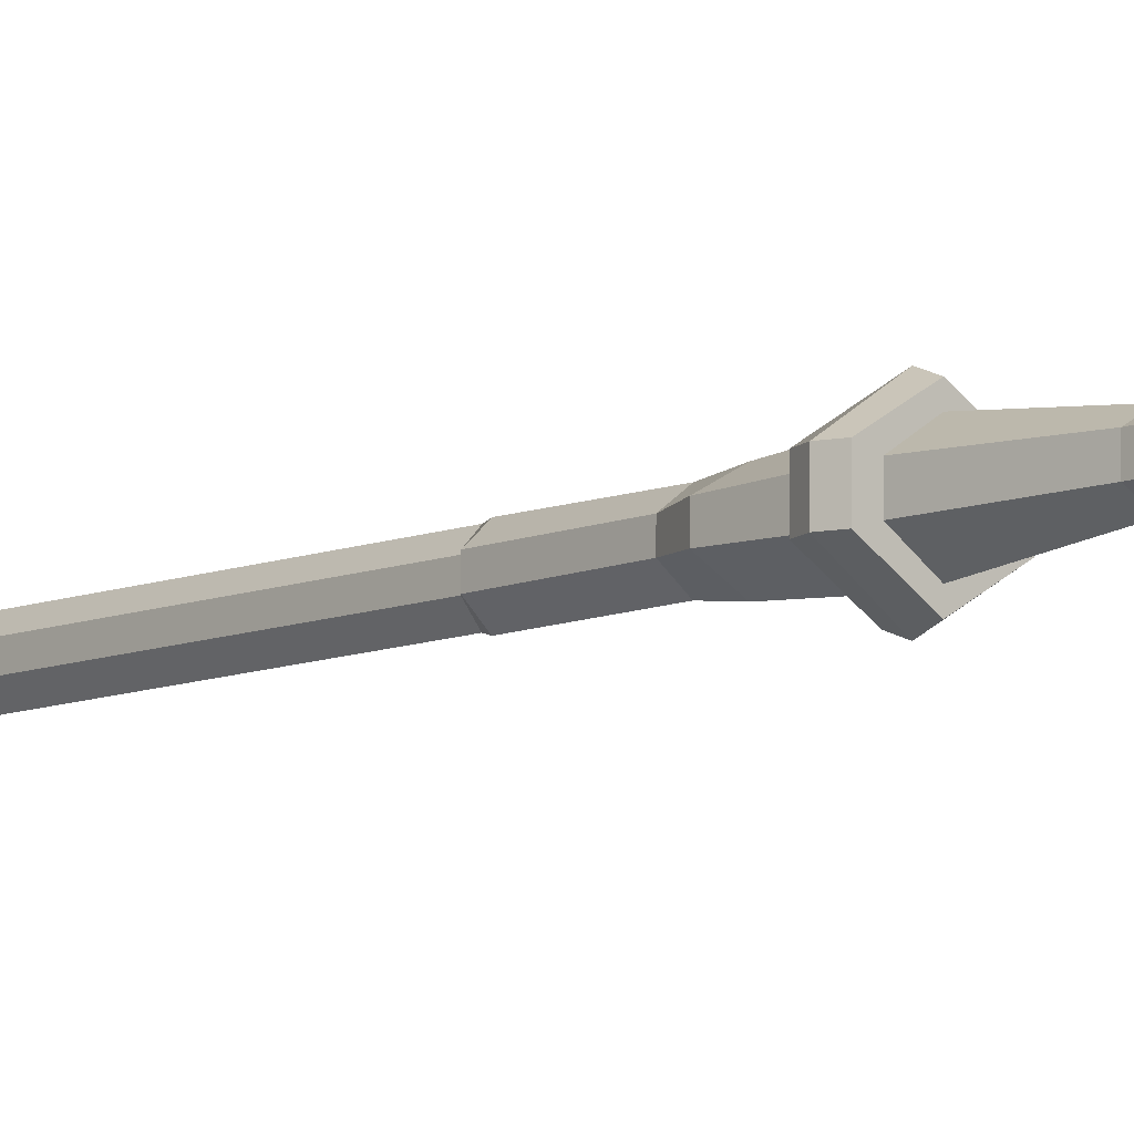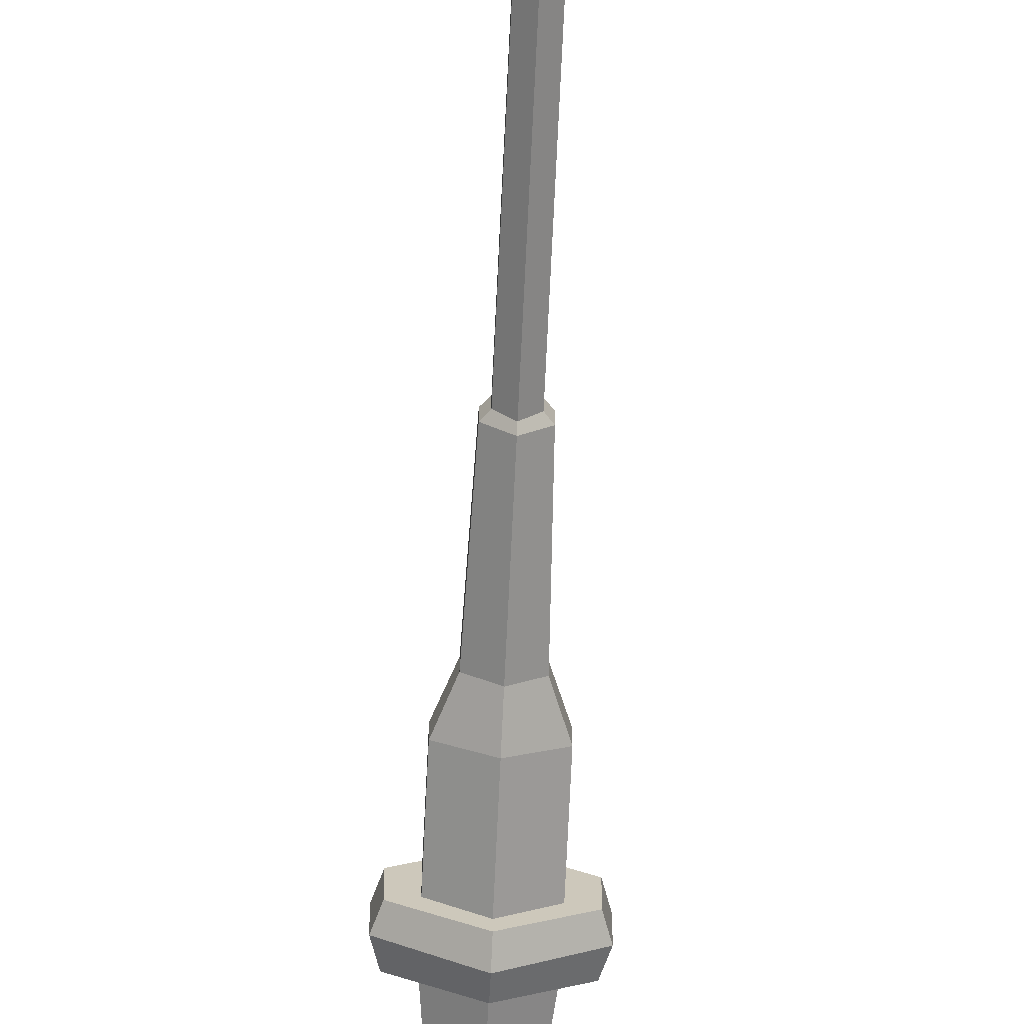
<metadata>
{"format":"obj","ext":"obj","renderer":"f3d","projection":"perspective","resolution":1024,"background":"white","views":[{"elev":-9.6,"azim":138.0,"up":"+Y"},{"elev":-67.9,"azim":-2.7,"up":"+Y"}]}
</metadata>
<code>
o Arrow_Cube.002
v 0.01499 0.01029 3.975
v 0.01499 0.0254 3.975
v 0.01499 0.000884 2.524
v 0.01499 0.01337 2.524
v -0.01335 0.01942 4.015
v -0.01335 0.01686 4.015
v -0.01335 0.02881 2.386
v -0.01335 -0.0166 2.386
v 0.01499 0.01821 3.002
v 0.01499 0.003103 3.002
v -0.01335 0.03044 3.014
v -0.01335 -0.008944 3.014
v 0.4619 -0.007162 2.956
v 0.4619 0.02779 2.956
v 0.2365 -0.01046 2.525
v 0.2365 0.02472 2.524
v 0.01499 0.01659 2.783
v 0.01499 0.00148 2.783
v -0.01335 0.03149 2.734
v -0.01335 -0.01414 2.734
v 0.4213 -0.008528 2.771
v 0.4213 0.02643 2.771
v 0.3679 -0.0147 2.956
v 0.3679 0.03533 2.955
v 0.1835 -0.01694 2.525
v 0.1835 0.03119 2.524
v 0.2922 -0.01637 2.73
v 0.2922 0.03365 2.729
v 0.2932 -0.02601 2.92
v 0.2932 0.0461 2.919
v 0.1228 -0.02648 2.525
v 0.1228 0.04074 2.524
v 0.2432 -0.0274 2.731
v 0.2432 0.04471 2.731
v 0.3995 0.03072 3.008
v 0.3995 -0.009314 3.009
v 0.4056 0.02896 3.114
v 0.4056 -0.005993 3.114
v 0.01499 0.0199 3.23
v 0.01499 0.004785 3.23
v -0.01335 0.02652 3.25
v -0.01335 -0.001542 3.25
v 0.1503 0.03957 2.366
v 0.1503 -0.02765 2.366
v 0.2275 0.03002 2.366
v 0.2275 -0.01811 2.366
v 0.3024 0.02355 2.366
v 0.3024 -0.01163 2.366
v -0.01335 -0.01714 2.313
v -0.01335 0.02827 2.313
v 0.01499 0.02867 2.366
v 0.01499 -0.01675 2.366
v 0.01499 -0.01801 2.196
v 0.01499 0.02741 2.196
v -0.01335 0.0274 2.195
v -0.01335 -0.01801 2.195
v 0.2337 -0.01289 2.196
v 0.2337 0.02229 2.196
v 0.1588 -0.01937 2.196
v 0.1588 0.02877 2.196
v 0.09262 -0.02891 2.196
v 0.09262 0.03831 2.196
v 0.04702 0.02642 2.084
v 0.04702 -0.01868 2.084
v 0.09123 0.02002 2.084
v 0.09123 -0.01227 2.084
v 0.1662 0.01567 2.084
v 0.1662 -0.00793 2.084
v -0.01226 -0.01137 2.083
v -0.01226 0.0191 2.083
v 0.01608 0.01911 2.084
v 0.01608 -0.01136 2.084
v 0.01646 -0.009976 1.946
v 0.01646 0.01568 1.946
v -0.01188 0.01567 1.945
v -0.01188 -0.009984 1.945
v 0.1391 -0.005735 1.946
v 0.1391 0.01144 1.946
v 0.06414 -0.008897 1.946
v 0.06414 0.0146 1.946
v 0.03642 -0.01356 1.946
v 0.03642 0.01926 1.946
v 0.03741 0.01897 1.869
v 0.03741 -0.0144 1.869
v 0.06513 0.01423 1.869
v 0.06513 -0.009666 1.869
v 0.1044 0.01083 1.844
v 0.1044 -0.006633 1.844
v -0.01089 -0.01077 1.868
v -0.01089 0.01532 1.868
v 0.01745 0.01533 1.869
v 0.01745 -0.01076 1.869
v 0.01499 0.02169 3.472
v 0.01499 0.006574 3.472
v -0.01335 0.02421 3.499
v -0.01335 0.004439 3.499
v 0.04346 -0.002083 3.472
v 0.04346 0.03035 3.472
v 0.04346 -0.003872 3.23
v 0.04346 0.02856 3.23
v 0.1764 0.02576 3.23
v 0.1764 -0.001071 3.23
v 0.2903 0.0272 3.425
v 0.2903 0.000367 3.425
v 0.1747 0.002679 3.738
v 0.1747 0.02951 3.737
v 0.1236 -0.000544 3.681
v 0.1236 0.03188 3.68
v 0.0758 0.03387 3.949
v 0.0758 0.001443 3.949
v 0.09173 0.03163 4.024
v 0.09173 0.004798 4.024
v 0.0193 -0.05847 -3.47
v 0.0193 -0.02174 -3.47
v 0.0193 -0.05475 -3.547
v 0.0193 -0.02659 -3.547
v 0.0193 -0.02076 -3.314
v 0.0193 -0.05714 -3.314
v 0.03043 -0.07034 -3.301
v 0.03043 -0.007374 -3.302
v 0.03043 -0.006716 -3.213
v 0.03043 -0.06969 -3.212
v 0.03997 -0.06913 -3.137
v 0.03997 -0.006164 -3.138
v 0.02566 -0.005377 -3.031
v 0.02566 -0.06835 -3.031
v 0.02566 -0.06638 -2.765
v 0.02566 -0.003416 -2.766
v 0.1241 5.2e-05 -2.297
v 0.1241 -0.06292 -2.296
v 0.1076 -0.06149 -2.103
v 0.1076 0.001476 -2.104
v 0.07145 0.003096 -1.884
v 0.07145 -0.05987 -1.884
v 0.05085 -0.05833 -1.676
v 0.05085 0.004636 -1.676
v 0.05085 0.01108 -0.8039
v 0.05085 -0.05189 -0.8034
v 0.08976 -0.05576 -0.4508
v 0.08976 0.02016 -0.4514
v 0.08976 0.02094 -0.3461
v 0.08976 -0.05498 -0.3455
v 0.08976 -0.04683 -0.1189
v 0.08976 0.01614 -0.1194
v 0.05313 0.01203 -0.02091
v 0.05313 -0.04127 -0.02052
v 0.04398 -0.03916 0.3389
v 0.04398 0.01524 0.3385
v 0.02795 0.01318 0.3568
v 0.02795 -0.03684 0.3572
v 0.02795 -0.02986 1.328
v 0.02795 0.02055 1.327
v 0.03711 0.02405 1.348
v 0.03711 -0.03306 1.348
v 0.03711 -0.03262 1.408
v 0.03711 0.02449 1.408
v 0.09663 0.03187 1.552
v 0.09663 -0.03787 1.552
v 0.1149 -0.04391 1.701
v 0.1149 0.04011 1.701
v 0.04152 0.06866 1.7
v 0.04152 -0.07246 1.701
v 0.1149 0.0306 1.838
v 0.1149 -0.03237 1.838
v 0.1149 -0.03227 1.852
v 0.1149 0.0307 1.852
v 0.2592 0.002572 -1.955
v 0.2592 -0.0604 -1.955
v 0.2724 -0.06177 -2.141
v 0.2724 0.001196 -2.142
v 0.1241 0.003522 -1.827
v 0.2329 0.002816 -1.922
v 0.2329 -0.06015 -1.922
v 0.1241 -0.05945 -1.826
v 0.1385 0.002439 -1.973
v 0.2468 0.002687 -1.94
v 0.2468 -0.06028 -1.939
v 0.1385 -0.06053 -1.973
v 0.05484 0.009182 -3.138
v 0.05484 -0.08448 -3.137
v 0.03977 -0.08503 -3.212
v 0.03977 0.00863 -3.213
v 0.1405 -0.07054 -0.3454
v 0.1405 0.03649 -0.3462
v 0.1405 0.03571 -0.4515
v 0.1405 -0.07131 -0.4507
v 0.1576 -0.07093 -0.3981
v 0.1576 0.0361 -0.3988
v -0.0281 0.01029 3.975
v -0.0281 0.0254 3.975
v -0.0281 0.000884 2.524
v -0.0281 0.01337 2.524
v 0.000235 0.01942 4.015
v 0.000235 0.01686 4.015
v 0.000235 0.02881 2.386
v 0.000235 -0.0166 2.386
v -0.0281 0.01821 3.002
v -0.0281 0.003103 3.002
v 0.000235 0.03044 3.014
v 0.000235 -0.008944 3.014
v -0.475 -0.007162 2.956
v -0.475 0.02779 2.956
v -0.2496 -0.01046 2.525
v -0.2496 0.02472 2.524
v -0.0281 0.01659 2.783
v -0.0281 0.00148 2.783
v 0.000235 0.03149 2.734
v 0.000235 -0.01414 2.734
v -0.4345 -0.008528 2.771
v -0.4345 0.02643 2.771
v -0.381 -0.0147 2.956
v -0.381 0.03533 2.955
v -0.1966 -0.01694 2.525
v -0.1966 0.03119 2.524
v -0.3054 -0.01637 2.73
v -0.3054 0.03365 2.729
v -0.3063 -0.02601 2.92
v -0.3063 0.0461 2.919
v -0.1359 -0.02648 2.525
v -0.1359 0.04074 2.524
v -0.2563 -0.0274 2.731
v -0.2563 0.04471 2.731
v -0.4126 0.03072 3.008
v -0.4126 -0.009314 3.009
v -0.4187 0.02896 3.114
v -0.4187 -0.005993 3.114
v -0.0281 0.0199 3.23
v -0.0281 0.004785 3.23
v 0.000235 0.02652 3.25
v 0.000235 -0.001542 3.25
v -0.1634 0.03957 2.366
v -0.1634 -0.02765 2.366
v -0.2406 0.03002 2.366
v -0.2406 -0.01811 2.366
v -0.3155 0.02355 2.366
v -0.3155 -0.01163 2.366
v 0.000235 -0.01714 2.313
v 0.000235 0.02827 2.313
v -0.0281 0.02867 2.366
v -0.0281 -0.01675 2.366
v -0.0281 -0.01801 2.196
v -0.0281 0.02741 2.196
v 0.000235 0.0274 2.195
v 0.000235 -0.01801 2.195
v -0.2468 -0.01289 2.196
v -0.2468 0.02229 2.196
v -0.1719 -0.01937 2.196
v -0.1719 0.02877 2.196
v -0.1057 -0.02891 2.196
v -0.1057 0.03831 2.196
v -0.06014 0.02642 2.084
v -0.06014 -0.01868 2.084
v -0.1043 0.02002 2.084
v -0.1043 -0.01227 2.084
v -0.1793 0.01567 2.084
v -0.1793 -0.00793 2.084
v -0.000857 -0.01137 2.083
v -0.000856 0.0191 2.083
v -0.02919 0.01911 2.084
v -0.02919 -0.01136 2.084
v -0.02957 -0.009976 1.946
v -0.02957 0.01568 1.946
v -0.001236 0.01567 1.945
v -0.001236 -0.009984 1.945
v -0.1522 -0.005735 1.946
v -0.1522 0.01144 1.946
v -0.07726 -0.008897 1.946
v -0.07726 0.0146 1.946
v -0.04953 -0.01356 1.946
v -0.04953 0.01926 1.946
v -0.05052 0.01897 1.869
v -0.05052 -0.0144 1.869
v -0.07825 0.01423 1.869
v -0.07825 -0.009666 1.869
v -0.1175 0.01083 1.844
v -0.1175 -0.006633 1.844
v -0.002225 -0.01077 1.868
v -0.002225 0.01532 1.868
v -0.03056 0.01533 1.869
v -0.03056 -0.01076 1.869
v -0.0281 0.02169 3.472
v -0.0281 0.006574 3.472
v 0.000235 0.02421 3.499
v 0.000235 0.004439 3.499
v -0.05658 -0.002083 3.472
v -0.05658 0.03035 3.472
v -0.05658 -0.003872 3.23
v -0.05658 0.02856 3.23
v -0.1895 0.02576 3.23
v -0.1895 -0.001071 3.23
v -0.3034 0.0272 3.425
v -0.3034 0.000367 3.425
v -0.1878 0.002679 3.738
v -0.1878 0.02951 3.737
v -0.1367 -0.000544 3.681
v -0.1367 0.03188 3.68
v -0.08891 0.03387 3.949
v -0.08891 0.001443 3.949
v -0.1048 0.03163 4.024
v -0.1048 0.004798 4.024
v -0.03242 -0.05847 -3.47
v -0.03242 -0.02174 -3.47
v -0.03242 -0.05475 -3.547
v -0.03242 -0.02659 -3.547
v -0.006557 -0.01652 -3.47
v -0.006557 -0.06369 -3.47
v -0.006557 -0.02778 -3.618
v -0.006557 -0.05461 -3.617
v -0.006557 -0.06193 -3.314
v -0.006557 -0.01598 -3.314
v -0.03242 -0.02076 -3.314
v -0.03242 -0.05714 -3.314
v -0.04355 -0.07034 -3.301
v -0.04355 -0.007374 -3.302
v -0.006557 -0.003147 -3.302
v -0.006557 -0.07457 -3.301
v -0.006557 -0.07384 -3.212
v -0.006557 -0.00256 -3.213
v -0.04355 -0.006716 -3.213
v -0.04355 -0.06969 -3.212
v -0.05308 -0.06913 -3.137
v -0.05308 -0.006164 -3.138
v -0.006557 0.006626 -3.138
v -0.006557 -0.08192 -3.137
v -0.006557 -0.07359 -3.031
v -0.006557 -0.000132 -3.031
v -0.03877 -0.005377 -3.031
v -0.03877 -0.06835 -3.031
v -0.03877 -0.06638 -2.765
v -0.03877 -0.003416 -2.766
v -0.006557 0.001333 -2.766
v -0.006557 -0.07113 -2.765
v -0.006557 -0.1157 -2.296
v -0.006557 0.0528 -2.297
v -0.1372 5.2e-05 -2.297
v -0.1372 -0.06292 -2.296
v -0.1207 -0.06149 -2.103
v -0.1207 0.001476 -2.104
v -0.006557 0.05371 -2.173
v -0.006557 -0.1147 -2.172
v -0.006557 -0.1126 -1.884
v -0.006557 0.05584 -1.885
v -0.08456 0.003096 -1.884
v -0.08456 -0.05987 -1.884
v -0.06396 -0.05833 -1.676
v -0.06396 0.004636 -1.676
v -0.006557 0.03024 -1.676
v -0.006557 -0.08394 -1.675
v -0.006557 -0.08699 -0.8032
v -0.006557 0.04618 -0.8041
v -0.06396 0.01108 -0.8039
v -0.06396 -0.05189 -0.8034
v -0.1029 -0.05576 -0.4508
v -0.1029 0.02016 -0.4514
v -0.006557 0.08376 -0.4519
v -0.006557 -0.1194 -0.4504
v -0.006557 -0.1186 -0.345
v -0.006557 0.08454 -0.3465
v -0.1029 0.02094 -0.3461
v -0.1029 -0.05498 -0.3455
v -0.1029 -0.04683 -0.1189
v -0.1029 0.01614 -0.1194
v -0.006557 0.06888 -0.1198
v -0.006557 -0.09957 -0.1185
v -0.006557 -0.08591 -0.02019
v -0.006557 0.05667 -0.02124
v -0.06625 0.01203 -0.02091
v -0.06625 -0.04127 -0.02052
v -0.05709 -0.03916 0.3389
v -0.05709 0.01524 0.3385
v -0.006557 0.0608 0.3382
v -0.006557 -0.08473 0.3392
v -0.006557 -0.07873 0.3575
v -0.006557 0.05507 0.3565
v -0.04106 0.01318 0.3568
v -0.04106 -0.03684 0.3572
v -0.04106 -0.02986 1.328
v -0.04106 0.02055 1.327
v -0.006557 0.06277 1.327
v -0.006557 -0.07208 1.328
v -0.006557 -0.08091 1.349
v -0.006557 0.0719 1.348
v -0.05022 0.02405 1.348
v -0.05022 -0.03306 1.348
v -0.05022 -0.03262 1.408
v -0.05022 0.02449 1.408
v -0.006557 0.07233 1.407
v -0.006557 -0.08046 1.408
v -0.006557 -0.09628 1.553
v -0.006557 0.09028 1.551
v -0.1097 0.03187 1.552
v -0.1097 -0.03787 1.552
v -0.1281 -0.04391 1.701
v -0.1281 0.04011 1.701
v -0.05463 0.06866 1.7
v -0.05463 -0.07246 1.701
v -0.006557 -0.08511 1.839
v -0.006557 0.08334 1.838
v -0.1281 0.0306 1.838
v -0.1281 -0.03237 1.838
v -0.1281 -0.03227 1.852
v -0.1281 0.0307 1.852
v -0.006557 0.01088 2.044
v -0.006557 -0.009607 2.044
v -0.2724 0.002572 -1.955
v -0.2724 -0.0604 -1.955
v -0.2855 -0.06177 -2.141
v -0.2855 0.001196 -2.142
v -0.1372 0.003522 -1.827
v -0.246 0.002816 -1.922
v -0.246 -0.06015 -1.922
v -0.1372 -0.05945 -1.826
v -0.1516 0.002439 -1.973
v -0.26 0.002687 -1.94
v -0.26 -0.06028 -1.939
v -0.1516 -0.06053 -1.973
v -0.006557 -0.1035 -3.137
v -0.006557 0.02821 -3.138
v -0.06796 0.009182 -3.138
v -0.06796 -0.08448 -3.137
v -0.05289 -0.08503 -3.212
v -0.05289 0.00863 -3.213
v -0.006557 0.01481 -3.213
v -0.006557 -0.09121 -3.212
v -0.1536 -0.07054 -0.3454
v -0.1536 0.03649 -0.3462
v -0.006557 0.1261 -0.3469
v -0.006557 -0.1602 -0.3447
v -0.006557 -0.161 -0.45
v -0.006557 0.1254 -0.4522
v -0.1536 0.03571 -0.4515
v -0.1536 -0.07131 -0.4507
v -0.1707 -0.07093 -0.3981
v -0.006557 -0.1804 -0.3972
v -0.006557 0.1455 -0.3997
v -0.1707 0.0361 -0.3988
f 6 1 2 5
f 7 19 17 4
f 19 11 9 17
f 12 20 18 10
f 20 8 3 18
f 13 21 22 14
f 21 15 16 22
f 27 21 13 23
f 25 15 21 27
f 28 22 16 26
f 24 14 22 28
f 10 29 30 9
f 29 23 24 30
f 18 33 29 10
f 33 27 23 29
f 3 31 33 18
f 31 25 27 33
f 17 34 32 4
f 34 28 26 32
f 9 30 34 17
f 30 24 28 34
f 24 23 36 35
f 14 24 35 37
f 23 13 38 36
f 13 14 37 38
f 36 38 37 35
f 40 10 9 39
f 11 41 39 9
f 10 40 42 12
f 32 26 45 43
f 4 32 43 51
f 25 31 44 46
f 31 3 52 44
f 26 16 47 45
f 15 25 46 48
f 16 15 48 47
f 8 7 50 49
f 3 8 49 52
f 7 4 51 50
f 50 51 54 55
f 52 49 56 53
f 49 50 55 56
f 47 48 57 58
f 48 46 59 57
f 45 47 58 60
f 44 52 53 61
f 46 44 61 59
f 51 43 62 54
f 43 45 60 62
f 62 60 65 63
f 54 62 63 71
f 59 61 64 66
f 61 53 72 64
f 60 58 67 65
f 57 59 66 68
f 58 57 68 67
f 56 55 70 69
f 53 56 69 72
f 55 54 71 70
f 70 71 74 75
f 72 69 76 73
f 69 70 75 76
f 67 68 77 78
f 68 66 79 77
f 65 67 78 80
f 64 72 73 81
f 66 64 81 79
f 71 63 82 74
f 63 65 80 82
f 82 80 85 83
f 74 82 83 91
f 79 81 84 86
f 81 73 92 84
f 80 78 87 85
f 77 79 86 88
f 78 77 88 87
f 76 75 90 89
f 73 76 89 92
f 75 74 91 90
f 92 89 90 91
f 85 87 88 86
f 91 83 84 92
f 83 85 86 84
f 1 94 93 2
f 41 95 93 39
f 95 5 2 93
f 40 94 96 42
f 94 1 6 96
f 93 94 97 98
f 94 40 99 97
f 39 93 98 100
f 40 39 100 99
f 99 100 101 102
f 100 98 103 101
f 97 99 102 104
f 104 102 101 103
f 104 103 106 105
f 97 104 105 107
f 103 98 108 106
f 98 97 107 108
f 108 107 110 109
f 106 108 109 111
f 107 105 112 110
f 105 106 111 112
f 109 110 112 111
f 9 39 101 30
f 10 40 102 29
f 29 30 101 102
f 113 115 116 114
f 115 308 307 116
f 116 307 305 114
f 113 306 308 115
f 306 113 118 309
f 114 305 310 117
f 113 114 117 118
f 118 117 120 119
f 117 310 315 120
f 309 118 119 316
f 316 119 122 317
f 120 315 318 121
f 119 120 121 122
f 324 123 126 325
f 124 323 326 125
f 123 124 125 126
f 126 125 128 127
f 125 326 331 128
f 325 126 127 332
f 332 127 130 333
f 128 331 334 129
f 127 128 129 130
f 129 334 339 132
f 333 130 131 340
f 340 131 134 341
f 132 339 342 133
f 131 132 133 134
f 134 133 136 135
f 133 342 347 136
f 341 134 135 348
f 348 135 138 349
f 136 347 350 137
f 135 136 137 138
f 138 137 140 139
f 137 350 355 140
f 349 138 139 356
f 142 141 144 143
f 141 358 363 144
f 357 142 143 364
f 364 143 146 365
f 144 363 366 145
f 143 144 145 146
f 146 145 148 147
f 145 366 371 148
f 365 146 147 372
f 372 147 150 373
f 148 371 374 149
f 147 148 149 150
f 150 149 152 151
f 149 374 379 152
f 373 150 151 380
f 380 151 154 381
f 152 379 382 153
f 151 152 153 154
f 154 153 156 155
f 153 382 387 156
f 381 154 155 388
f 388 155 158 389
f 156 387 390 157
f 155 156 157 158
f 390 389 162 161
f 158 157 160 159
f 157 390 161 160
f 389 158 159 162
f 162 159 164 397
f 160 161 398 163
f 159 160 163 164
f 161 162 397 398
f 164 163 166 165
f 163 398 403 166
f 397 164 165 404
f 166 403 404 165
f 131 130 169 168
f 129 132 167 170
f 130 129 170 169
f 169 170 167 168
f 171 174 173 172
f 132 175 176 167
f 175 171 172 176
f 167 176 177 168
f 176 172 173 177
f 168 177 178 131
f 177 173 174 178
f 131 178 175 132
f 178 174 171 175
f 123 324 417 180
f 323 124 179 418
f 124 123 180 179
f 122 121 182 181
f 121 318 423 182
f 317 122 181 424
f 181 182 179 180
f 182 423 418 179
f 424 181 180 417
f 141 142 183 184
f 358 141 184 427
f 142 357 428 183
f 356 139 186 429
f 140 355 430 185
f 139 140 185 186
f 186 187 434 429
f 187 183 428 434
f 430 435 188 185
f 435 427 184 188
f 185 188 187 186
f 188 184 183 187
f 194 193 190 189
f 195 192 205 207
f 207 205 197 199
f 200 198 206 208
f 208 206 191 196
f 201 202 210 209
f 209 210 204 203
f 215 211 201 209
f 213 215 209 203
f 216 214 204 210
f 212 216 210 202
f 198 197 218 217
f 217 218 212 211
f 206 198 217 221
f 221 217 211 215
f 191 206 221 219
f 219 221 215 213
f 205 192 220 222
f 222 220 214 216
f 197 205 222 218
f 218 222 216 212
f 212 223 224 211
f 202 225 223 212
f 211 224 226 201
f 201 226 225 202
f 224 223 225 226
f 228 227 197 198
f 199 197 227 229
f 198 200 230 228
f 220 231 233 214
f 192 239 231 220
f 213 234 232 219
f 219 232 240 191
f 214 233 235 204
f 203 236 234 213
f 204 235 236 203
f 196 237 238 195
f 191 240 237 196
f 195 238 239 192
f 238 243 242 239
f 240 241 244 237
f 237 244 243 238
f 235 246 245 236
f 236 245 247 234
f 233 248 246 235
f 232 249 241 240
f 234 247 249 232
f 239 242 250 231
f 231 250 248 233
f 250 251 253 248
f 242 259 251 250
f 247 254 252 249
f 249 252 260 241
f 248 253 255 246
f 245 256 254 247
f 246 255 256 245
f 244 257 258 243
f 241 260 257 244
f 243 258 259 242
f 258 263 262 259
f 260 261 264 257
f 257 264 263 258
f 255 266 265 256
f 256 265 267 254
f 253 268 266 255
f 252 269 261 260
f 254 267 269 252
f 259 262 270 251
f 251 270 268 253
f 270 271 273 268
f 262 279 271 270
f 267 274 272 269
f 269 272 280 261
f 268 273 275 266
f 265 276 274 267
f 266 275 276 265
f 264 277 278 263
f 261 280 277 264
f 263 278 279 262
f 280 279 278 277
f 273 274 276 275
f 279 280 272 271
f 271 272 274 273
f 189 190 281 282
f 229 227 281 283
f 283 281 190 193
f 228 230 284 282
f 282 284 194 189
f 281 286 285 282
f 282 285 287 228
f 227 288 286 281
f 228 287 288 227
f 287 290 289 288
f 288 289 291 286
f 285 292 290 287
f 292 291 289 290
f 292 293 294 291
f 285 295 293 292
f 291 294 296 286
f 286 296 295 285
f 296 297 298 295
f 294 299 297 296
f 295 298 300 293
f 293 300 299 294
f 297 299 300 298
f 197 218 289 227
f 198 217 290 228
f 217 290 289 218
f 301 302 304 303
f 303 304 307 308
f 304 302 305 307
f 301 303 308 306
f 305 310 309 306
f 306 309 312 301
f 302 311 310 305
f 301 312 311 302
f 312 313 314 311
f 311 314 315 310
f 309 316 313 312
f 310 315 316 309
f 316 317 320 313
f 314 319 318 315
f 313 320 319 314
f 324 325 328 321
f 322 327 326 323
f 321 328 327 322
f 328 329 330 327
f 327 330 331 326
f 325 332 329 328
f 332 333 336 329
f 330 335 334 331
f 329 336 335 330
f 335 338 339 334
f 333 340 337 336
f 340 341 344 337
f 338 343 342 339
f 337 344 343 338
f 344 345 346 343
f 343 346 347 342
f 341 348 345 344
f 348 349 352 345
f 346 351 350 347
f 345 352 351 346
f 352 353 354 351
f 351 354 355 350
f 349 356 353 352
f 360 361 362 359
f 359 362 363 358
f 357 364 361 360
f 364 365 368 361
f 362 367 366 363
f 361 368 367 362
f 368 369 370 367
f 367 370 371 366
f 365 372 369 368
f 372 373 376 369
f 370 375 374 371
f 369 376 375 370
f 376 377 378 375
f 375 378 379 374
f 373 380 377 376
f 380 381 384 377
f 378 383 382 379
f 377 384 383 378
f 384 385 386 383
f 383 386 387 382
f 381 388 385 384
f 388 389 392 385
f 386 391 390 387
f 385 392 391 386
f 390 395 396 389
f 392 393 394 391
f 391 394 395 390
f 389 396 393 392
f 396 397 400 393
f 394 399 398 395
f 393 400 399 394
f 395 398 397 396
f 400 401 402 399
f 399 402 403 398
f 397 404 401 400
f 402 401 404 403
f 337 406 407 336
f 335 408 405 338
f 336 407 408 335
f 407 406 405 408
f 409 410 411 412
f 338 405 414 413
f 413 414 410 409
f 405 406 415 414
f 414 415 411 410
f 406 337 416 415
f 415 416 412 411
f 337 338 413 416
f 416 413 409 412
f 321 420 417 324
f 323 418 419 322
f 322 419 420 321
f 320 421 422 319
f 319 422 423 318
f 317 424 421 320
f 421 420 419 422
f 422 419 418 423
f 424 417 420 421
f 359 426 425 360
f 358 427 426 359
f 360 425 428 357
f 356 429 432 353
f 354 431 430 355
f 353 432 431 354
f 432 429 434 433
f 433 434 428 425
f 430 431 436 435
f 435 436 426 427
f 431 432 433 436
f 436 433 425 426

</code>
